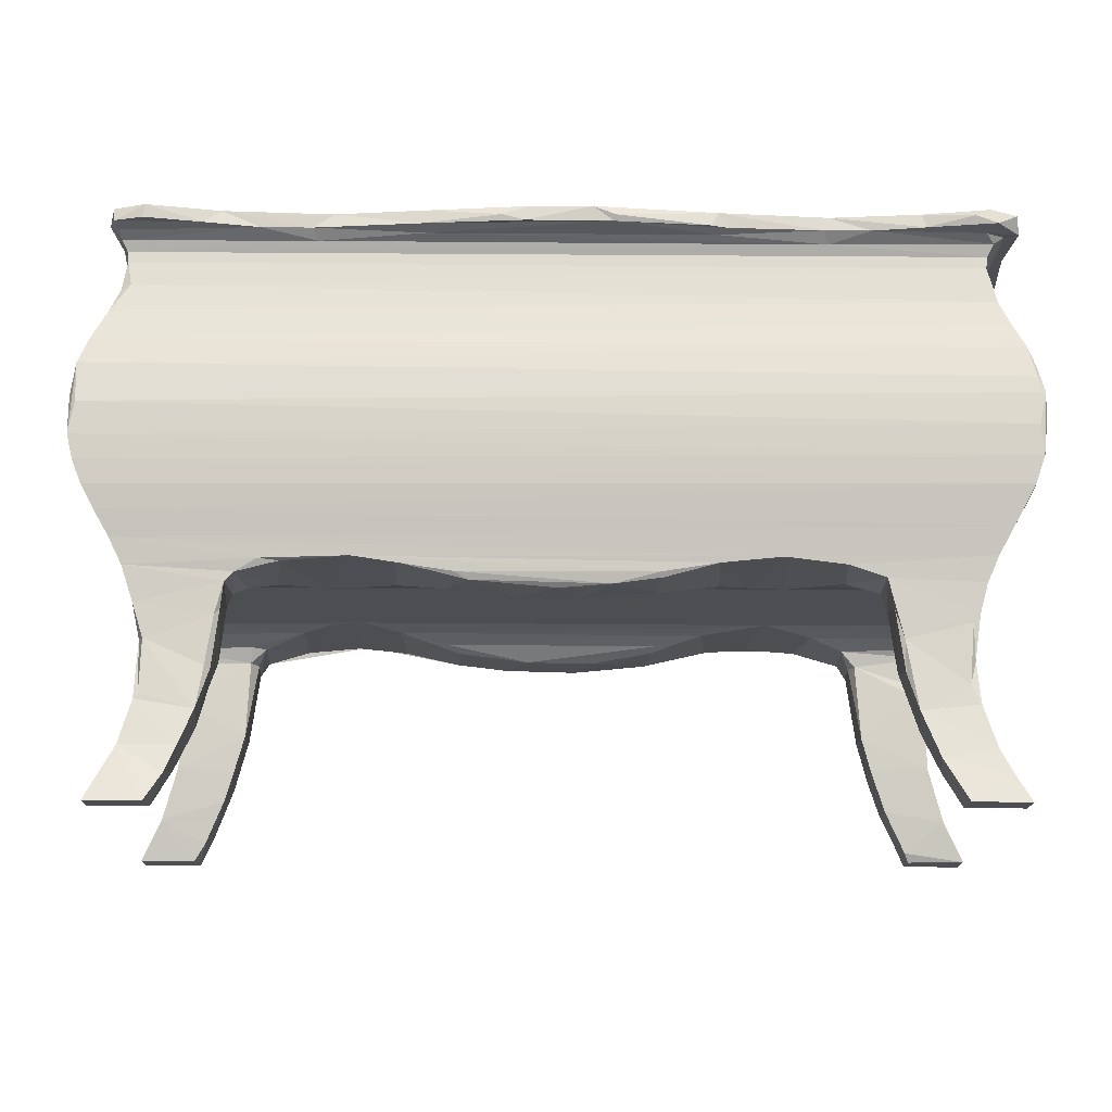
<metadata>
{"format":"obj","ext":"obj","renderer":"f3d","projection":"perspective","resolution":1024,"background":"white","views":[{"elev":-17.1,"azim":179.1,"up":"+Z"}]}
</metadata>
<code>
v 28.65 29.19 0.04692
v 28.68 30.78 0.06772
v 31.66 29.19 0.08271
v 29.44 29.58 1.495
v 30.27 30.05 3.612
v 29.76 31.42 2.156
v 31.66 30.67 0.05216
v 32.23 29.52 1.306
v 32.97 29.86 2.719
v 32.93 31.55 2.659
v 33.61 30.2 4.566
v 30.87 30.3 5.882
v 30.75 30.71 7.657
v 34.16 30.34 6.671
v 30.18 30.02 10.55
v 29.31 29.77 12.64
v 29.61 29.56 12.57
v 28.02 28.81 14.94
v 27.41 28.47 16.4
v 30.83 30.24 8.852
v 34.34 30.13 9.946
v 35.04 29.9 11.21
v 36.34 28.76 15.11
v 37.35 29.68 12.11
v 31.87 30.98 0.5155
v 30.6 32.02 5
v 30.73 31.99 7.161
v 33.69 31.97 4.853
v 34.15 32.23 6.53
v 30.15 32.3 10.69
v 29.86 33.07 11.43
v 29.53 34.31 12.18
v 27.95 48.52 15.07
v 30.12 33.89 11.82
v 29.81 35.32 12.11
v 29.5 47.83 12.25
v 29.53 43.12 12.2
v 31.09 32.46 8.82
v 30.59 32.4 9.252
v 30.54 32.67 10.98
v 34.43 32.54 10.5
v 39.54 35.25 12.11
v 35.15 32.85 11.29
v 36.94 33.82 11.8
v 29.98 42.04 12.13
v 34.68 30.57 10.45
v 37.48 29.99 11.91
v 40.31 28.95 14.44
v 38.15 28.82 14.9
v 40.17 30.05 12.1
v 42.34 29.67 12.15
v 39.68 28.09 15.32
v 42.48 30.03 11.92
v 41.33 28.05 15.84
v 42.72 28.71 15.3
v 34.71 31.99 10.47
v 39.31 42.17 12.12
v 42.95 33.98 11.86
v 42.64 34.88 12.04
v 44.6 29.8 11.58
v 45.87 30 11.14
v 49.74 30.03 10.75
v 60.07 28.91 14.56
v 58.39 28.69 15.33
v 61.12 29.64 12.26
v 72.27 29.64 12.24
v 56.19 29.89 11.21
v 45.69 32.62 11.2
v 45.42 33.14 11.46
v 48.8 32.04 10.76
v 52.35 32.32 10.75
v 56.76 33.22 11.51
v 59.18 34.2 11.9
v 61.1 35.54 12.09
v 27.09 28.27 17.76
v 26.97 28.53 19.2
v 38.5 28.25 18.13
v 27.07 28.27 20.37
v 27.31 28.41 21.52
v 27.66 28.81 22.57
v 28.51 29.09 24.4
v 35.51 28.59 22.51
v 36.03 28.42 16.62
v 41.4 28.22 18.71
v 29.07 29.42 26.02
v 29.32 29.54 27.14
v 27.68 29.48 28.93
v 27.96 28.5 29.67
v 28.14 28.36 28.93
v 27.92 32.26 28.93
v 27.95 32.39 29.7
v 29.37 27.82 28.98
v 29.34 27.94 29.7
v 28.4 28.91 28.91
v 28.9 29.33 28.57
v 32.71 29 28.76
v 29.23 29.57 27.98
v 37.88 29.23 25.03
v 33.07 28.6 28.98
v 32.76 28.6 29.7
v 38 29.36 28.46
v 36.68 28.98 29.64
v 27.11 48.77 17.65
v 27.05 49.23 20.18
v 26.98 48.79 19.09
v 27.31 48.88 21.57
v 27.74 48.86 22.73
v 27.71 48.85 15.59
v 28.88 48.2 25.39
v 28.39 48.49 24.14
v 29.09 47.93 26.14
v 29.31 47.97 27.32
v 27.43 36.32 29.27
v 27.47 37.76 29.62
v 32.71 49.18 29.7
v 27.48 40.24 28.95
v 27.35 40.57 29.24
v 27.96 45.53 29.7
v 37.95 29.01 29.7
v 37.46 28.1 16.08
v 38.78 28.09 16.07
v 40.79 28.5 22.09
v 36.97 28.54 23.21
v 38.94 28.51 24.07
v 40.05 28.27 16.05
v 40.28 28.16 17.1
v 43.9 28.25 18.18
v 74.79 28.24 19.67
v 74.53 28.38 21.31
v 40.25 28.5 23.94
v 41.16 28.45 24.73
v 43.33 28.84 23.46
v 38.27 28.51 24.25
v 40.43 29.33 25.63
v 37.9 29 28.95
v 39.9 29.23 25.05
v 42.37 28.47 24.75
v 43.26 29.35 25.74
v 43.4 29.04 28.74
v 43.19 28.44 28.97
v 43.28 28.52 29.7
v 43.27 28.44 16.49
v 57.43 28.36 17.03
v 58.8 28.23 18.69
v 60.41 28.47 21.89
v 58.03 28.67 22.89
v 43.62 29.15 24.68
v 47.7 27.89 29.27
v 48.82 27.88 29.7
v 57.29 29.05 24.22
v 58.54 29.35 25.72
v 57.29 28.38 28.92
v 48.56 27.9 28.93
v 52.52 27.89 28.94
v 52.61 27.99 29.7
v 52.37 49.83 29.7
v 28.66 46.62 0.04946
v 31.68 46.63 0.08048
v 29.3 46.27 1.197
v 29.4 47.89 1.409
v 30.18 45.77 3.257
v 30.02 47.54 2.769
v 32.54 46.13 1.812
v 33.39 45.64 3.895
v 32.76 47.66 2.274
v 30.63 47.19 4.961
v 30.72 45.63 5.994
v 30.9 45.31 5.81
v 30.76 46.92 7.169
v 31.09 47.15 5.979
v 33.86 45.26 6.341
v 33.62 47.25 4.647
v 34.17 47.16 8.224
v 34.25 45.16 6.975
v 34.15 46.97 6.53
v 28.75 48.25 13.63
v 29.76 44.02 11.68
v 30.17 44.69 11.1
v 30.24 44.95 10.44
v 30.07 47.52 10.96
v 36.72 43.39 11.89
v 30.68 45.06 8.188
v 30.82 47.23 9.016
v 30.48 47.29 9.417
v 34.65 44.79 10.95
v 34.6 44.99 10.1
v 35.06 44.22 11.54
v 28.68 48.32 0.02635
v 31.62 48.3 0.04564
v 34.94 47.56 11.17
v 36.83 47.7 11.78
v 72.62 48.03 12.91
v 34.92 44.99 11.08
v 34.59 47.11 9.711
v 36.55 44.53 11.71
v 39.9 47.8 12.13
v 41.22 42.56 12.07
v 42.75 43.45 11.87
v 43.06 47.71 11.84
v 60.41 42.46 12.06
v 45.07 44.32 11.47
v 46 44.91 11.12
v 45.77 47.44 11.17
v 62.58 42.09 12.11
v 56.36 44.22 11.52
v 49.84 45.28 10.72
v 48.23 47.4 10.84
v 58.87 43.49 11.85
v 52.84 45.12 10.77
v 50.95 47.15 10.7
v 73.33 48.44 14.15
v 45.93 47.63 11.4
v 60.99 47.8 12.1
v 27.27 49.1 16.94
v 27.91 45.42 28.93
v 29.24 47.95 27.96
v 28.39 48.22 28.92
v 28.94 48.27 28.54
v 29.3 49.79 29.7
v 27.69 48.49 28.93
v 27.84 49.08 29.69
v 37.3 48.73 29.7
v 27.41 49.25 18.51
v 27.37 49.16 21.02
v 74.69 49.2 17.75
v 29.37 48.86 28.85
v 28.98 49.87 28.94
v 30.11 49.86 29.37
v 73.2 48.37 24.58
v 32.44 49.28 28.96
v 37.29 48.24 28.45
v 35.17 48.88 28.94
v 42.88 49.21 29.7
v 74.48 49.08 21.52
v 73.98 48.8 15.37
v 72.24 48.09 26.11
v 37.55 48.79 28.98
v 42.86 48.68 28.75
v 42.46 49.11 28.94
v 72.55 47.95 27.95
v 43.27 49.35 28.95
v 49.21 49.91 29.7
v 74.42 49.04 16.53
v 74.4 49.28 19.43
v 48.15 49.75 28.97
v 48.08 49.91 29.26
v 57.55 48.68 28.75
v 52.6 49.88 28.93
v 53.52 30.17 10.81
v 59.05 29.78 11.88
v 72.87 29.3 13.37
v 56.03 32.55 11.17
v 61.72 30.06 12.1
v 60.72 28.08 15.37
v 62.48 28.8 14.93
v 64.46 29.86 11.89
v 61.95 28.03 15.74
v 64.65 28.74 15.16
v 67.63 30.34 6.666
v 67.13 30.34 10.35
v 67.62 30.13 9.858
v 66.73 29.89 11.21
v 73.81 28.78 14.99
v 62.8 35.18 12.07
v 64.45 34.08 11.89
v 67.63 32.23 6.584
v 67.05 31.94 10.56
v 67.43 32.55 10.6
v 66.6 32.68 11.32
v 67.38 33.01 11.39
v 71.98 33.94 11.81
v 72.17 35.28 12.09
v 69.33 29.64 1.638
v 70.13 29.22 0.04426
v 69.66 31.09 0.949
v 69.17 31.36 2.048
v 70.23 30.83 0.04365
v 73.11 29.18 0.05427
v 73.12 30.8 0.03985
v 72.36 29.59 1.421
v 71.7 29.96 3.037
v 68.38 30.12 3.957
v 68.69 31.65 3.115
v 70.93 30.29 5.58
v 71.13 30.39 5.208
v 72.03 31.42 2.152
v 71.13 30.27 8.732
v 71.54 30.04 10.4
v 68.2 31.94 4.661
v 71.19 31.99 4.91
v 70.91 32.42 8.368
v 71.06 31.99 7.145
v 71.46 32.53 10.52
v 71.33 32.3 9.571
v 71.86 32.86 11.23
v 71.79 42.08 12.1
v 72.24 43.37 12.18
v 59.47 28.06 16.17
v 58.87 28.1 17.36
v 58.99 28.46 24.75
v 72.47 29.56 27.29
v 53.2 27.88 29.25
v 58.77 28.87 28.84
v 57.42 28.45 29.7
v 63.6 29.36 28.47
v 72.55 29.57 27.97
v 58.21 28.75 24.77
v 58.15 28.5 29.26
v 63 28.98 28.96
v 63.14 29.03 29.7
v 60.77 28.38 16.18
v 61.64 28.26 17.84
v 63.8 28.13 15.9
v 65.11 28.39 16.8
v 63.53 28.26 18.05
v 60.41 28.54 23.73
v 62.31 28.46 24.1
v 63.9 28.56 22.35
v 74.37 28.24 18.4
v 64.96 28.94 23.84
v 60.18 28.46 24.72
v 61.24 29.34 25.67
v 60.93 28.73 24.2
v 61.58 29.26 25.18
v 63.61 29.18 24.82
v 72.79 29.37 25.72
v 65.74 28.84 29.02
v 71.71 28.96 28.77
v 68.57 28.47 29.01
v 68.72 28.62 29.7
v 67.74 49.05 29.7
v 74.5 28.42 16.8
v 73.96 28.72 22.94
v 74.76 28.54 18.34
v 74.37 28.77 21.87
v 73.32 29.07 24.28
v 71.38 27.86 28.99
v 71.59 27.94 29.61
v 72.71 28.13 29
v 73.03 28.44 29.7
v 72.77 29.43 28.49
v 73.38 29.38 29.07
v 73.11 32.29 29.6
v 74.78 48.79 19.89
v 73.99 48.81 22.86
v 73.4 34.54 29.69
v 73.07 44.78 29.7
v 72.75 47.93 25.88
v 72.86 33.46 28.56
v 73.17 32.3 29.09
v 73.36 34.05 28.97
v 73.66 37.08 28.99
v 72.89 43.37 28.59
v 73.7 40.42 29.28
v 73.47 43.27 29.63
v 55.3 47.4 11.02
v 56.45 44.94 11.26
v 58.86 47.69 11.84
v 55.99 47.63 11.38
v 64.4 47.54 11.89
v 64.85 43.65 11.8
v 71.65 43.39 11.86
v 67.45 45.12 7.392
v 67.83 45.26 6.19
v 67.18 44.97 10.24
v 66.94 44.81 10.97
v 67.59 46.86 6.694
v 67.85 47.13 6.787
v 67.22 47.09 9.586
v 67.47 47.27 9.27
v 67.03 47.5 10.85
v 66.3 44.39 11.41
v 66.55 47.55 11.33
v 71.76 44.45 11.38
v 65.46 47.77 11.96
v 69.22 46.09 1.878
v 70.15 46.68 0.02869
v 69.44 47.89 1.37
v 70.23 48.31 0.01228
v 73.15 46.66 0.0379
v 72.58 46.44 0.6073
v 71.59 45.77 3.258
v 72.33 46.19 1.531
v 68.32 45.62 4.076
v 68.88 47.52 2.845
v 68.19 47.24 4.63
v 71.18 45.51 4.762
v 71 45.18 6.812
v 70.92 47.18 5.347
v 70.87 47.14 8.107
v 71.71 46.03 2.933
v 71.75 47.51 2.817
v 71.15 47.17 5.12
v 73.09 48.29 0.009563
v 71.63 44.91 10.67
v 71.25 45.09 9.184
v 71.1 46.7 8.154
v 71.41 47.35 9.846
v 71.99 47.68 11.63
v 57.5 49.29 29.7
v 53.73 49.86 29.25
v 62.92 48.25 28.47
v 57.73 49.31 28.98
v 72.47 47.97 27.36
v 62.14 48.75 29.7
v 63.21 48.77 28.96
v 63.32 48.81 29.59
v 65.82 48.88 28.92
v 68.6 49.3 28.97
v 73.34 43.48 28.95
v 72.79 48.23 28.45
v 73.17 45.41 29.09
v 73.44 48.09 29.22
v 73.11 49.19 29.69
v 71.45 49.89 29.64
v 72.93 48.72 28.79
v 73 49.46 28.95
v 71.55 49.86 28.96
f 4 5 6
f 1 2 7
f 1 7 3
f 1 8 4
f 1 3 8
f 8 7 9
f 3 7 8
f 7 10 9
f 4 9 5
f 4 8 9
f 5 9 11
f 12 13 5
f 5 11 12
f 11 14 12
f 15 17 16
f 16 17 18
f 12 20 13
f 13 20 15
f 20 21 15
f 12 14 20
f 14 21 20
f 21 22 15
f 15 22 17
f 17 22 24
f 2 1 6
f 1 4 6
f 7 2 25
f 2 6 25
f 6 10 25
f 7 25 10
f 5 26 6
f 6 26 10
f 5 13 26
f 26 13 27
f 26 28 10
f 9 10 28
f 9 28 11
f 26 29 28
f 11 28 29
f 15 31 30
f 15 16 31
f 16 32 31
f 16 18 33
f 31 32 34
f 32 35 34
f 16 36 32
f 35 32 37
f 26 39 38
f 27 39 26
f 13 39 27
f 13 15 30
f 13 30 39
f 30 40 39
f 26 38 29
f 29 38 41
f 38 39 41
f 39 40 41
f 30 31 40
f 34 35 42
f 40 31 43
f 41 40 43
f 31 44 43
f 31 34 44
f 14 46 21
f 21 46 22
f 22 47 24
f 17 48 18
f 18 49 23
f 18 48 49
f 24 47 50
f 24 51 17
f 24 50 51
f 48 52 49
f 51 50 53
f 48 54 52
f 11 29 14
f 14 56 46
f 14 29 56
f 29 41 56
f 46 43 22
f 46 56 43
f 56 41 43
f 43 44 22
f 34 42 44
f 22 44 47
f 47 44 42
f 35 57 42
f 47 42 50
f 50 42 53
f 42 58 53
f 42 59 58
f 51 53 60
f 60 53 61
f 61 62 60
f 48 64 55
f 60 65 51
f 51 65 17
f 65 66 17
f 60 67 65
f 48 63 64
f 58 68 53
f 53 68 61
f 68 58 69
f 68 70 61
f 61 70 62
f 70 68 71
f 69 58 72
f 58 59 73
f 58 73 72
f 68 69 71
f 59 42 74
f 19 77 75
f 18 23 19
f 75 78 76
f 80 79 81
f 23 83 19
f 19 83 77
f 75 77 84
f 79 82 81
f 75 84 78
f 87 89 88
f 87 88 91
f 89 92 88
f 88 92 93
f 87 94 89
f 87 90 94
f 89 94 96
f 94 95 96
f 88 93 91
f 81 82 98
f 92 89 99
f 92 100 93
f 89 96 99
f 96 95 101
f 97 101 95
f 92 99 100
f 99 102 100
f 76 78 104
f 76 104 105
f 79 80 106
f 18 19 108
f 75 76 105
f 75 105 103
f 80 107 106
f 80 81 110
f 111 85 112
f 85 86 112
f 87 91 90
f 90 91 113
f 91 114 113
f 93 115 91
f 81 85 109
f 85 111 109
f 81 109 110
f 90 113 116
f 116 113 117
f 113 114 117
f 86 97 112
f 118 91 115
f 93 100 115
f 115 100 119
f 83 120 77
f 23 120 83
f 23 49 120
f 49 121 120
f 79 122 82
f 122 124 82
f 82 124 123
f 121 49 52
f 120 121 77
f 52 54 125
f 52 125 121
f 121 125 126
f 121 126 77
f 126 84 77
f 125 54 126
f 126 54 84
f 48 55 54
f 84 128 78
f 79 129 122
f 122 130 124
f 122 131 130
f 81 98 85
f 82 123 98
f 123 133 98
f 98 134 85
f 85 134 86
f 99 96 135
f 96 101 135
f 99 135 102
f 100 102 119
f 102 135 119
f 123 124 133
f 133 136 98
f 133 124 136
f 124 130 136
f 136 130 134
f 98 136 134
f 130 131 134
f 122 137 131
f 122 132 137
f 131 138 134
f 131 137 138
f 134 138 86
f 135 101 139
f 135 139 140
f 135 141 119
f 135 140 141
f 54 142 127
f 54 55 142
f 54 127 84
f 84 127 128
f 127 144 128
f 142 143 127
f 55 64 142
f 143 142 64
f 143 144 127
f 129 145 122
f 145 146 122
f 137 132 147
f 137 147 138
f 140 148 141
f 147 151 138
f 138 151 86
f 132 150 147
f 140 153 148
f 140 152 153
f 153 149 148
f 148 149 141
f 140 139 152
f 153 154 149
f 149 155 156
f 157 159 160
f 159 161 162
f 159 164 161
f 163 159 158
f 159 163 164
f 157 158 159
f 158 165 163
f 161 166 162
f 161 168 167
f 167 169 166
f 161 167 166
f 166 169 170
f 163 165 164
f 164 165 172
f 161 164 168
f 168 164 171
f 170 173 172
f 164 174 171
f 164 175 174
f 164 172 175
f 172 173 175
f 36 37 32
f 37 45 35
f 16 33 176
f 36 16 176
f 37 177 45
f 179 178 177
f 179 177 36
f 179 36 180
f 177 37 36
f 45 177 181
f 45 181 57
f 168 182 167
f 167 182 169
f 169 183 170
f 182 184 169
f 182 179 184
f 169 184 183
f 179 180 184
f 174 168 171
f 168 174 182
f 179 186 185
f 174 186 182
f 182 186 179
f 170 183 173
f 187 181 177
f 177 185 187
f 177 178 185
f 179 185 178
f 157 160 188
f 159 162 160
f 157 189 158
f 157 188 189
f 188 160 189
f 189 160 165
f 162 165 160
f 158 189 165
f 162 166 172
f 165 162 172
f 170 172 166
f 176 33 108
f 184 180 190
f 183 184 173
f 173 184 190
f 180 36 190
f 190 36 191
f 35 45 57
f 186 193 185
f 174 175 194
f 173 194 175
f 174 194 186
f 186 190 193
f 186 194 190
f 187 185 193
f 187 195 181
f 187 193 195
f 193 190 195
f 195 190 191
f 181 195 57
f 195 196 57
f 195 191 196
f 57 196 197
f 196 199 197
f 197 199 198
f 194 173 190
f 191 36 196
f 36 176 196
f 57 197 200
f 197 198 200
f 198 202 201
f 198 199 203
f 198 203 202
f 57 200 204
f 201 205 198
f 202 203 207
f 202 207 206
f 205 208 198
f 202 209 201
f 202 206 209
f 206 207 210
f 192 176 211
f 176 108 211
f 203 199 212
f 203 212 207
f 199 196 213
f 212 199 213
f 196 192 213
f 196 176 192
f 19 75 103
f 78 79 106
f 78 106 104
f 19 103 214
f 19 214 108
f 18 108 33
f 107 80 110
f 116 215 90
f 114 91 118
f 117 114 118
f 90 215 94
f 112 97 216
f 97 95 216
f 215 217 94
f 94 217 95
f 217 218 95
f 216 95 218
f 118 115 219
f 116 117 215
f 215 117 118
f 215 118 220
f 118 221 220
f 215 220 217
f 103 105 214
f 214 104 223
f 105 104 214
f 104 106 224
f 106 107 224
f 214 223 225
f 111 112 109
f 217 226 218
f 217 220 226
f 220 227 226
f 118 219 221
f 220 221 227
f 227 221 219
f 227 219 228
f 216 218 231
f 218 232 231
f 218 226 232
f 226 230 232
f 226 227 230
f 227 228 230
f 228 115 230
f 228 219 115
f 230 222 232
f 230 115 222
f 119 222 115
f 222 119 233
f 224 107 234
f 231 232 237
f 232 222 237
f 109 236 229
f 231 237 238
f 237 239 238
f 237 233 239
f 237 222 233
f 112 216 240
f 216 231 240
f 239 233 241
f 141 149 119
f 119 149 233
f 149 156 242
f 233 149 242
f 108 214 243
f 225 223 244
f 223 104 244
f 108 243 235
f 238 239 245
f 239 241 245
f 241 233 246
f 246 233 242
f 110 109 229
f 241 246 245
f 246 242 245
f 231 238 247
f 238 245 247
f 245 242 248
f 62 67 60
f 17 63 48
f 62 249 67
f 67 250 65
f 17 66 251
f 62 70 71
f 62 71 249
f 71 69 72
f 71 72 252
f 71 252 249
f 73 59 74
f 249 252 67
f 67 73 250
f 67 252 73
f 72 73 252
f 65 250 253
f 17 251 63
f 63 255 254
f 65 253 256
f 255 257 254
f 260 259 261
f 261 262 260
f 251 263 63
f 255 263 258
f 255 63 263
f 256 262 65
f 250 73 74
f 250 74 253
f 253 74 264
f 253 264 256
f 256 264 265
f 42 204 74
f 259 260 267
f 259 267 266
f 267 268 266
f 269 256 265
f 269 265 270
f 256 269 262
f 262 269 260
f 269 267 260
f 269 268 267
f 269 270 268
f 270 265 271
f 264 74 272
f 274 273 275
f 274 275 277
f 274 277 279
f 274 278 273
f 278 280 273
f 280 281 273
f 282 283 273
f 282 284 259
f 281 284 282
f 273 281 282
f 281 285 284
f 274 279 278
f 280 286 281
f 280 278 279
f 259 284 287
f 259 287 261
f 261 287 288
f 284 285 287
f 262 66 65
f 261 288 262
f 288 66 262
f 276 273 283
f 275 273 276
f 275 276 286
f 277 275 286
f 277 286 279
f 282 289 283
f 282 259 266
f 282 266 289
f 289 266 290
f 276 283 286
f 286 283 290
f 283 289 290
f 281 286 290
f 290 266 291
f 281 290 285
f 285 290 292
f 279 286 280
f 266 268 291
f 285 292 287
f 292 290 291
f 287 292 294
f 292 291 294
f 291 268 293
f 287 294 288
f 291 293 294
f 271 265 272
f 268 270 295
f 268 295 293
f 295 270 271
f 265 264 272
f 272 74 204
f 204 296 272
f 288 294 295
f 288 272 66
f 288 295 272
f 294 293 295
f 295 271 272
f 66 272 192
f 66 192 251
f 272 297 192
f 122 150 132
f 122 146 150
f 143 298 299
f 143 64 298
f 143 299 144
f 128 129 78
f 78 129 79
f 147 150 151
f 153 152 154
f 154 302 155
f 154 155 149
f 152 139 303
f 139 101 303
f 154 152 302
f 302 304 155
f 303 101 305
f 97 305 101
f 86 306 97
f 97 306 305
f 150 146 307
f 150 307 151
f 146 300 307
f 307 300 151
f 302 152 304
f 152 303 308
f 152 308 304
f 303 305 309
f 308 310 304
f 155 304 156
f 298 64 254
f 63 254 64
f 254 311 298
f 254 257 311
f 298 312 299
f 298 311 312
f 299 312 144
f 311 257 312
f 255 313 257
f 257 313 314
f 257 314 315
f 312 257 315
f 312 315 144
f 146 145 300
f 145 316 300
f 145 317 316
f 145 318 317
f 315 319 144
f 258 313 255
f 313 258 314
f 144 319 128
f 145 129 318
f 300 316 321
f 300 321 322
f 316 323 321
f 316 317 323
f 321 323 322
f 322 323 324
f 300 322 151
f 151 322 86
f 323 317 324
f 317 325 324
f 324 325 322
f 303 309 308
f 308 309 310
f 318 320 317
f 317 320 325
f 322 301 86
f 325 326 322
f 322 326 301
f 309 327 310
f 309 305 328
f 309 328 327
f 86 301 306
f 327 328 329
f 327 330 310
f 327 329 330
f 314 332 315
f 258 263 314
f 129 333 318
f 318 333 320
f 314 263 332
f 332 319 315
f 332 334 128
f 319 332 128
f 129 335 333
f 320 336 325
f 325 336 326
f 320 333 336
f 329 337 330
f 337 338 330
f 337 329 328
f 337 339 338
f 338 340 330
f 328 305 341
f 306 341 305
f 339 340 338
f 337 342 339
f 337 328 342
f 328 341 342
f 339 342 340
f 342 343 340
f 263 243 332
f 128 344 129
f 263 235 243
f 332 225 334
f 243 225 332
f 344 234 129
f 335 345 333
f 335 129 234
f 310 330 331
f 340 346 330
f 336 348 326
f 306 349 341
f 341 350 342
f 342 350 343
f 341 349 350
f 340 343 346
f 350 351 343
f 349 351 350
f 351 346 343
f 336 229 348
f 326 348 301
f 351 352 346
f 301 240 306
f 306 240 349
f 240 353 349
f 349 353 351
f 330 346 347
f 352 355 346
f 352 354 355
f 347 346 355
f 42 57 204
f 200 198 208
f 201 209 205
f 206 210 209
f 209 210 356
f 357 205 209
f 209 356 357
f 205 357 208
f 357 356 358
f 357 358 208
f 207 212 359
f 207 359 356
f 210 207 356
f 212 213 359
f 356 359 358
f 359 213 358
f 200 213 204
f 208 358 200
f 200 358 213
f 204 213 360
f 204 361 362
f 367 369 368
f 369 370 368
f 363 369 367
f 363 365 369
f 365 371 369
f 365 366 371
f 204 360 361
f 360 373 361
f 372 374 361
f 361 373 372
f 366 372 373
f 366 373 371
f 213 375 360
f 213 192 375
f 369 371 370
f 360 375 373
f 377 376 378
f 380 381 377
f 376 383 382
f 376 381 383
f 377 381 376
f 384 386 385
f 384 385 376
f 384 382 364
f 364 382 387
f 378 376 385
f 384 364 367
f 364 363 367
f 384 367 386
f 367 368 386
f 386 368 390
f 384 376 382
f 391 393 382
f 391 392 393
f 364 387 388
f 389 386 390
f 387 393 388
f 382 393 387
f 382 383 391
f 381 380 383
f 380 394 383
f 394 392 383
f 383 392 391
f 204 362 296
f 363 364 388
f 363 395 365
f 363 388 395
f 365 395 366
f 368 370 390
f 388 396 395
f 388 393 397
f 388 397 396
f 393 389 397
f 397 389 390
f 396 397 398
f 396 398 395
f 397 390 398
f 395 398 399
f 374 362 361
f 372 366 374
f 366 395 374
f 296 297 272
f 296 362 297
f 251 211 263
f 251 192 211
f 374 297 362
f 374 395 297
f 395 192 297
f 395 399 192
f 211 235 263
f 379 394 377
f 377 378 379
f 379 392 394
f 379 378 392
f 378 385 392
f 385 393 392
f 385 386 393
f 389 393 386
f 377 394 380
f 370 371 398
f 370 398 390
f 371 373 399
f 373 375 399
f 375 192 399
f 371 399 398
f 156 304 400
f 108 235 211
f 107 110 345
f 248 242 156
f 401 248 156
f 240 231 402
f 231 247 402
f 248 401 403
f 245 248 403
f 401 156 400
f 109 112 236
f 236 112 404
f 247 245 403
f 401 400 403
f 112 240 404
f 403 400 405
f 304 310 405
f 400 304 405
f 310 331 405
f 104 224 244
f 243 214 225
f 224 234 244
f 345 110 229
f 247 403 406
f 403 405 406
f 402 247 406
f 406 405 407
f 406 331 408
f 406 407 331
f 402 406 408
f 405 331 407
f 334 225 128
f 225 344 128
f 335 234 345
f 331 330 347
f 333 345 336
f 336 345 229
f 301 404 240
f 353 410 351
f 351 410 352
f 352 410 354
f 410 355 354
f 301 348 404
f 240 411 353
f 410 412 355
f 353 412 410
f 412 347 355
f 353 411 412
f 411 413 412
f 412 413 347
f 347 413 414
f 234 107 345
f 344 225 234
f 244 234 225
f 408 331 409
f 240 402 411
f 402 408 411
f 409 331 415
f 411 408 416
f 408 417 416
f 408 409 417
f 331 414 415
f 331 347 414
f 409 415 418
f 409 418 417
f 236 348 229
f 236 404 348
f 411 417 413
f 411 416 417
f 413 417 414
f 418 415 417
f 417 415 414

</code>
